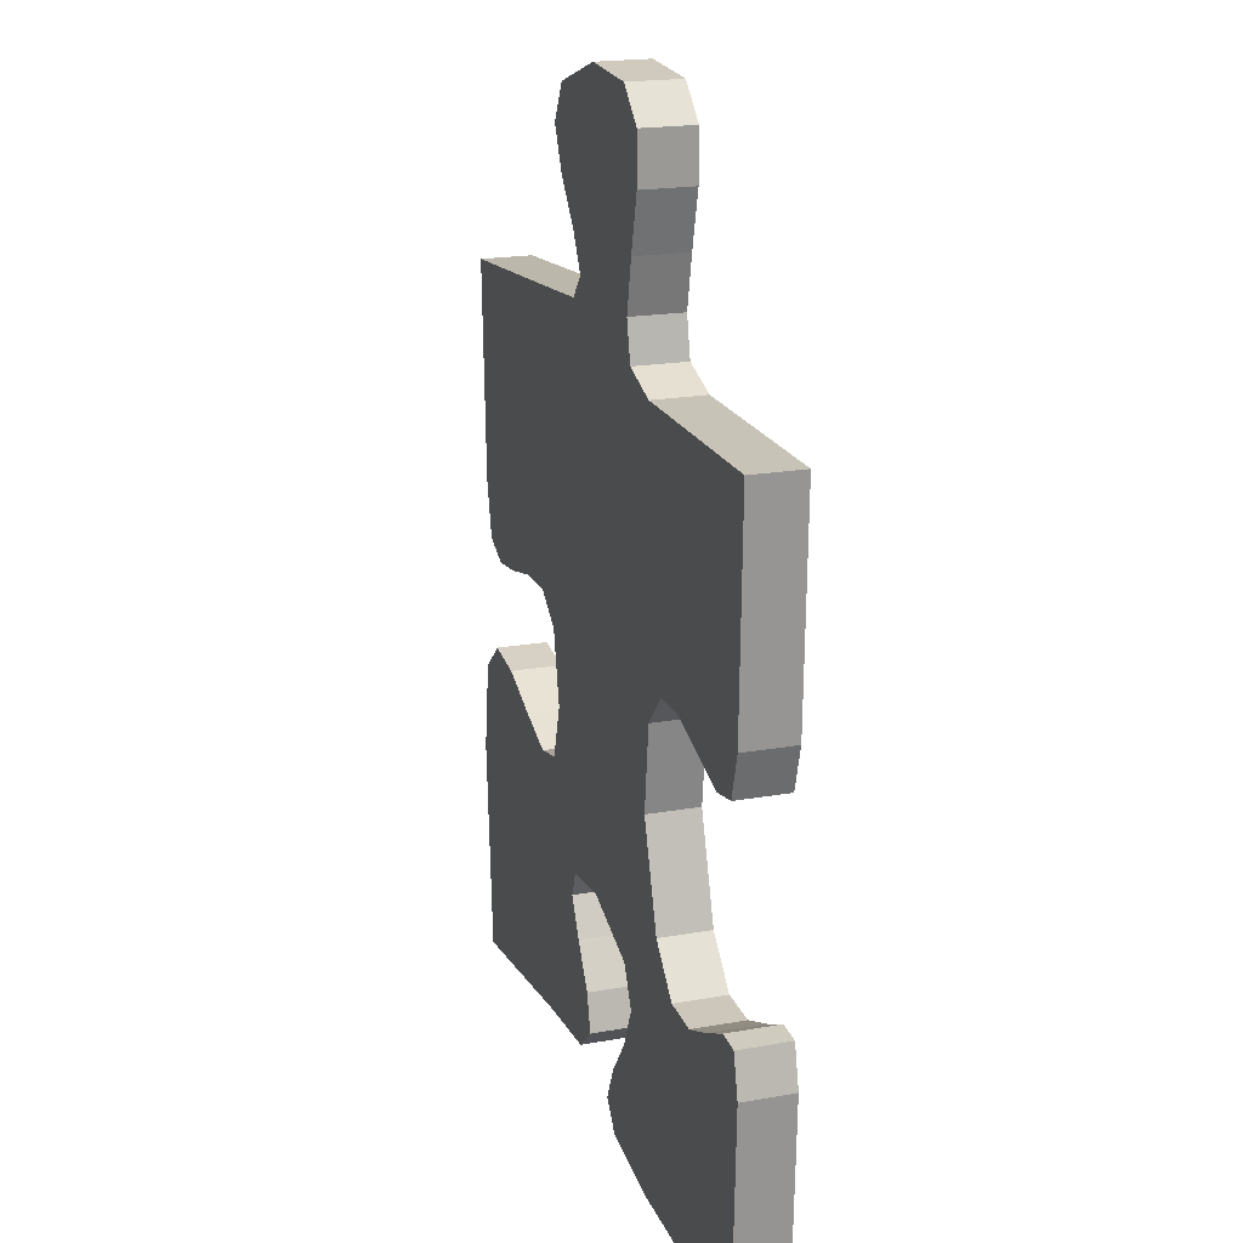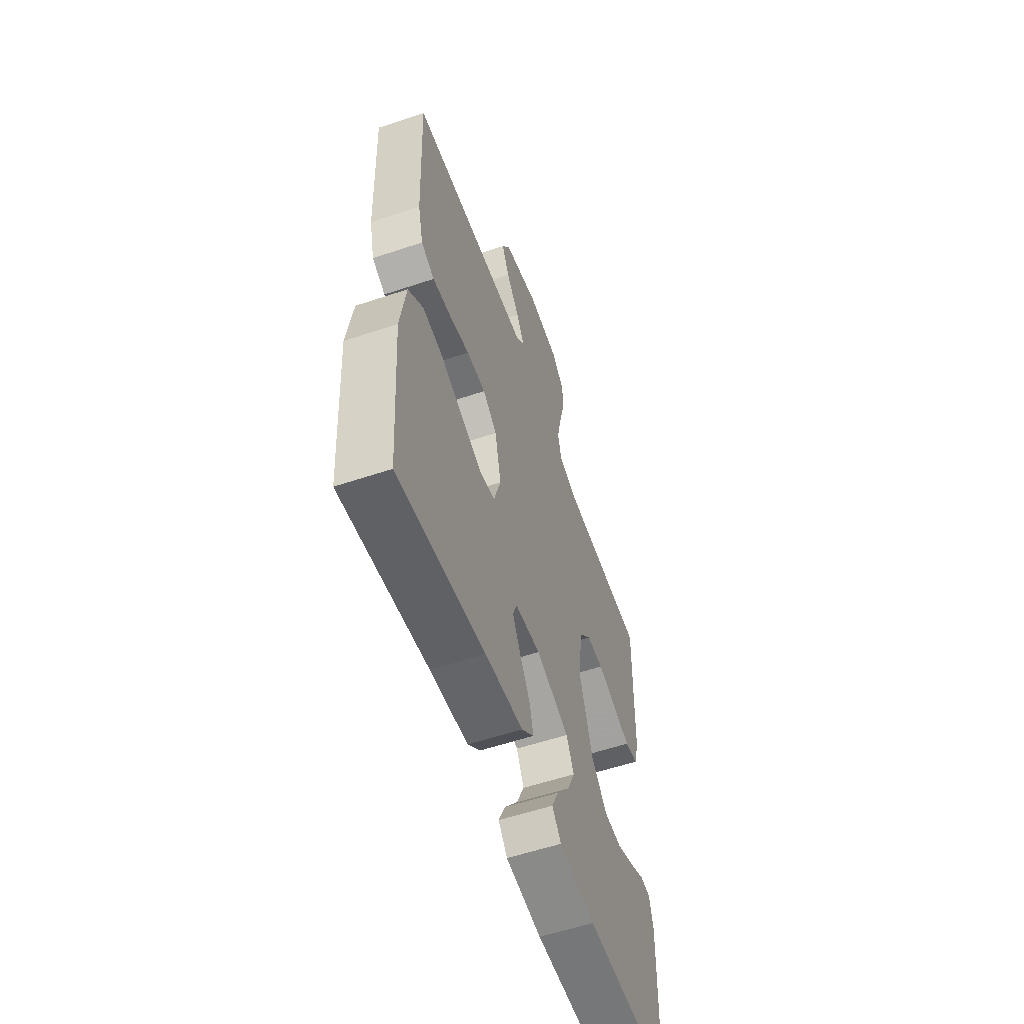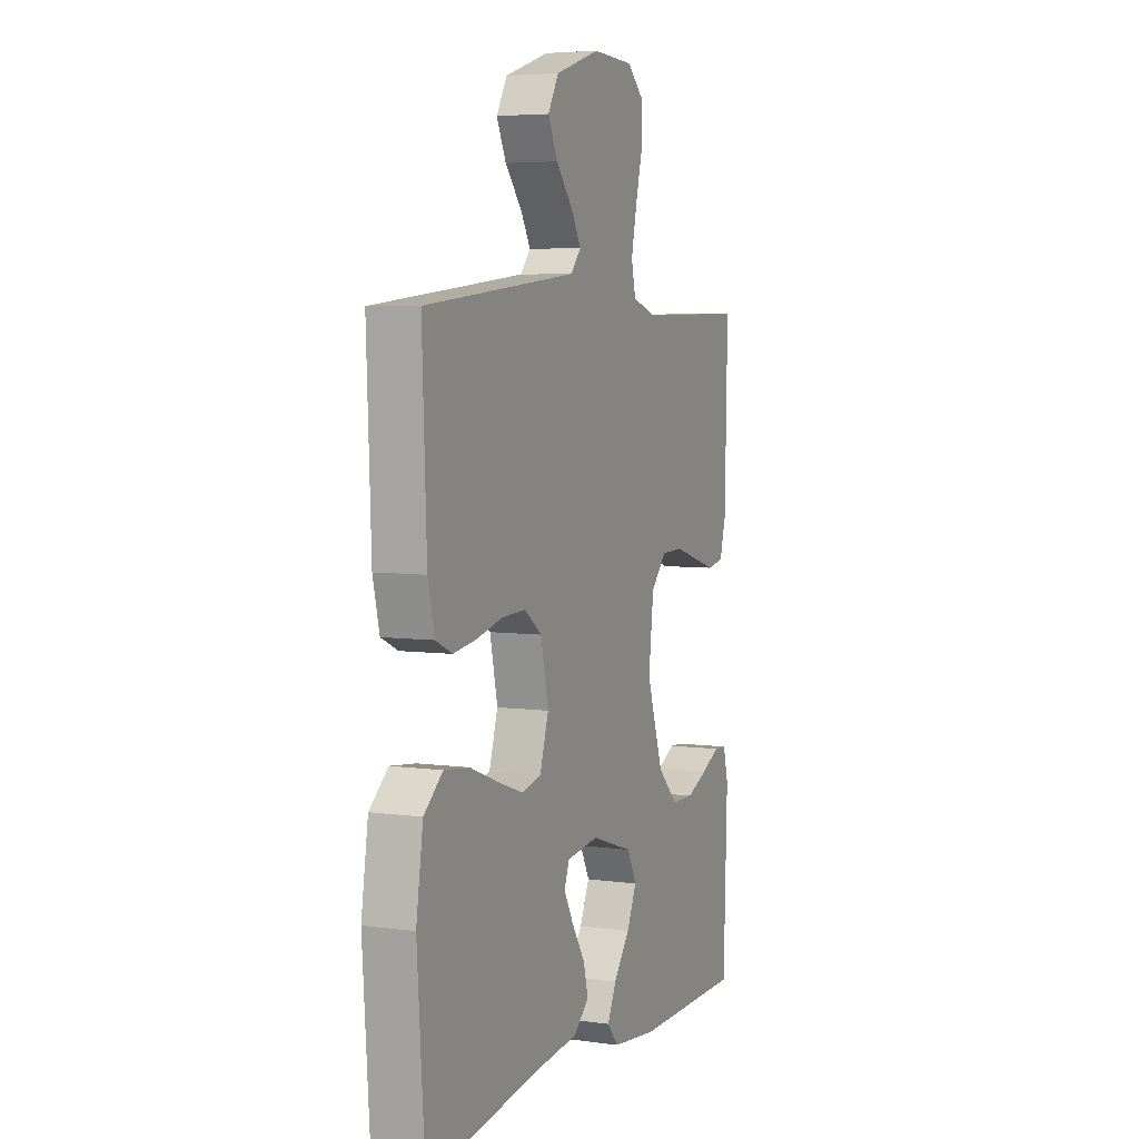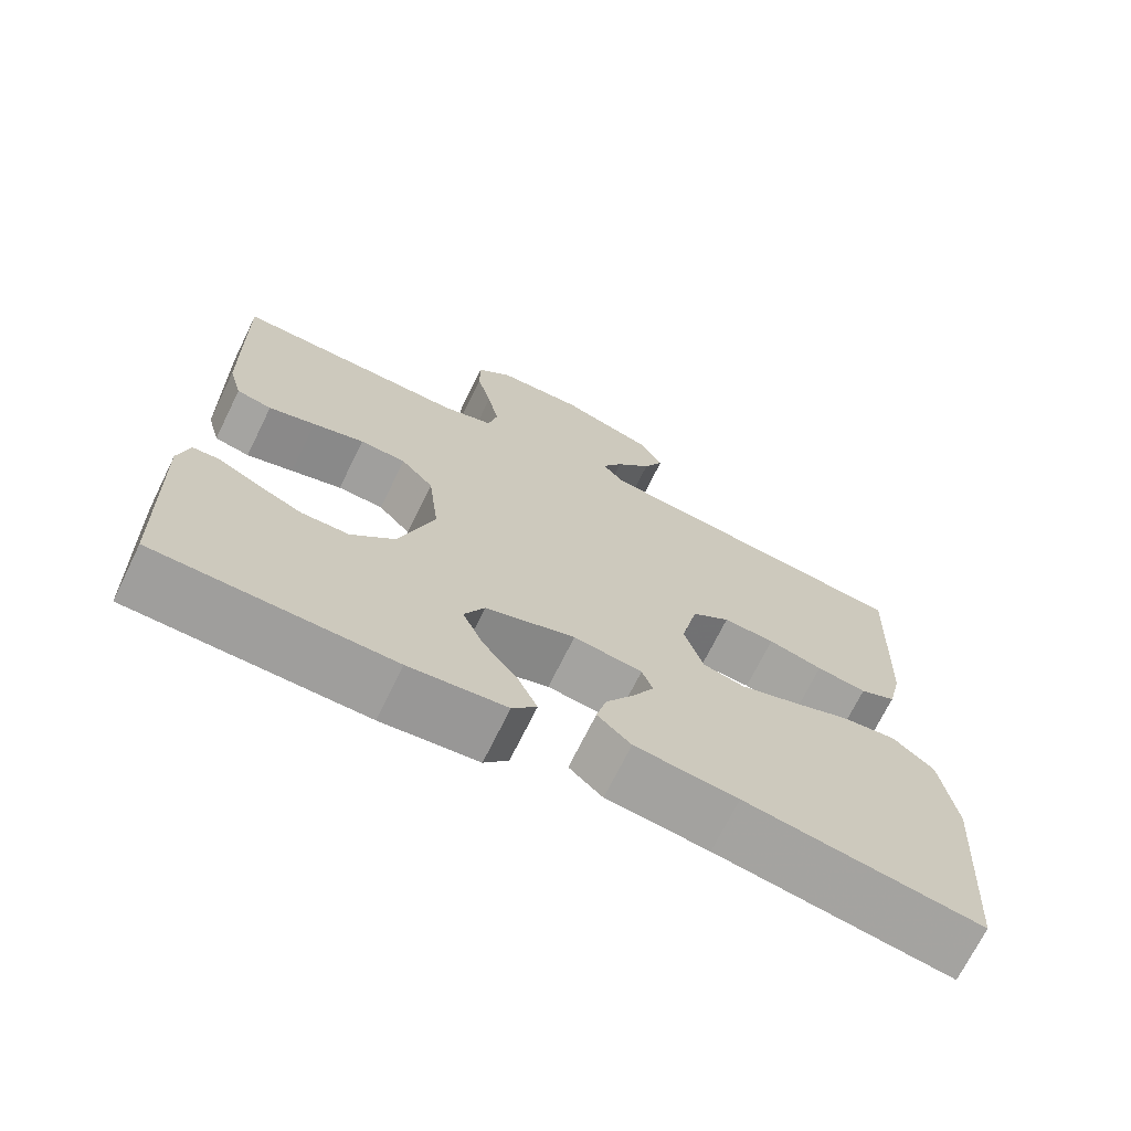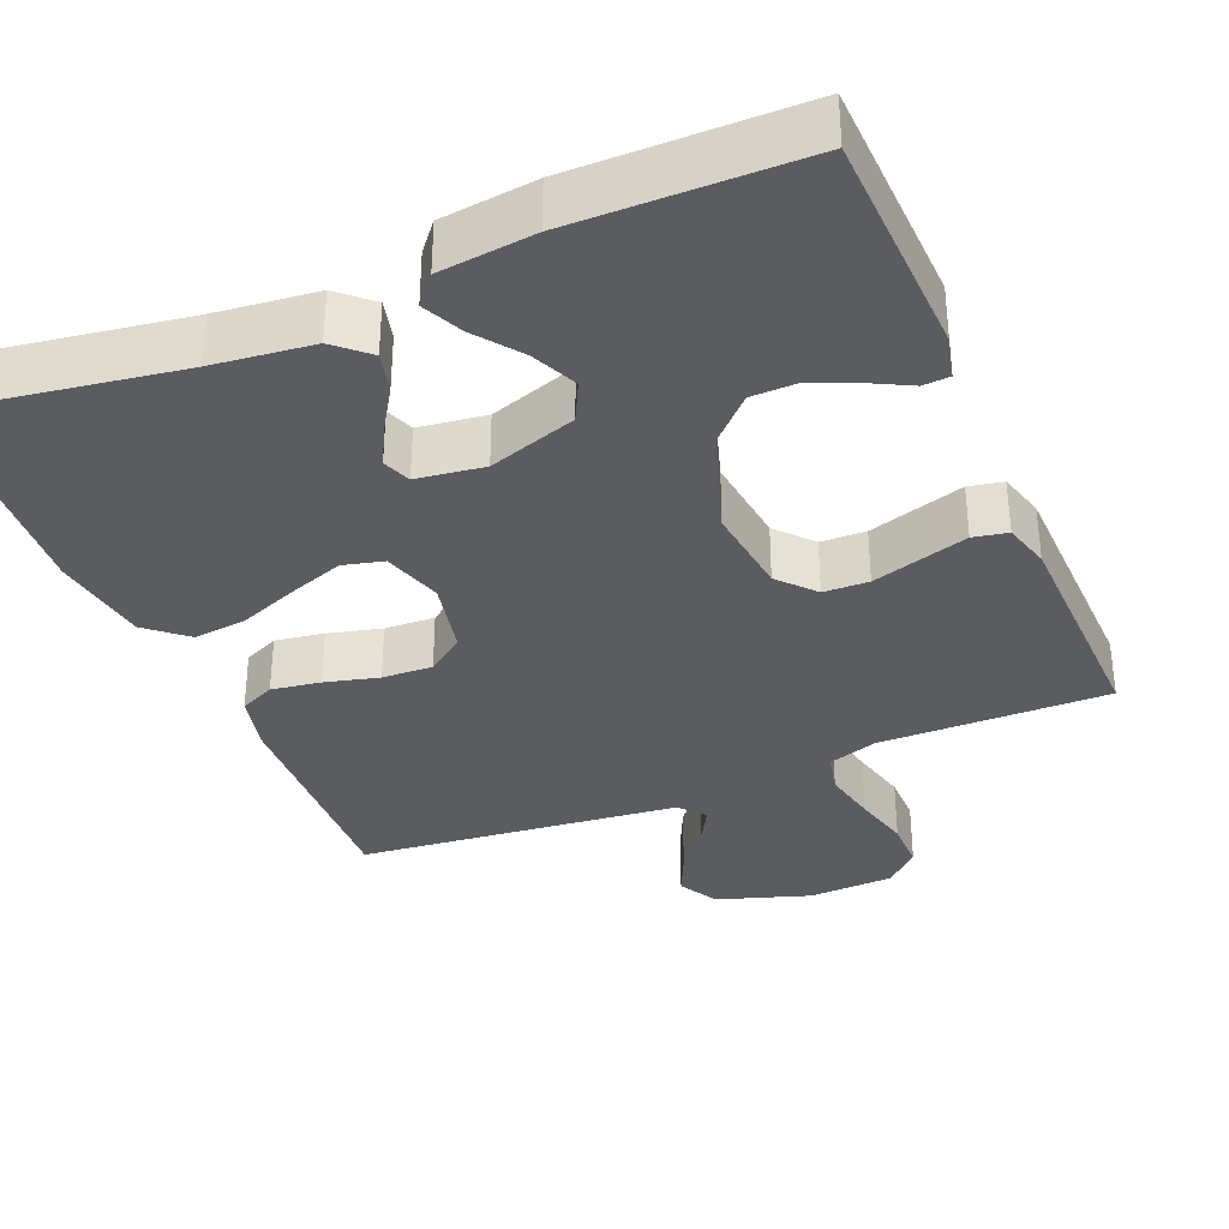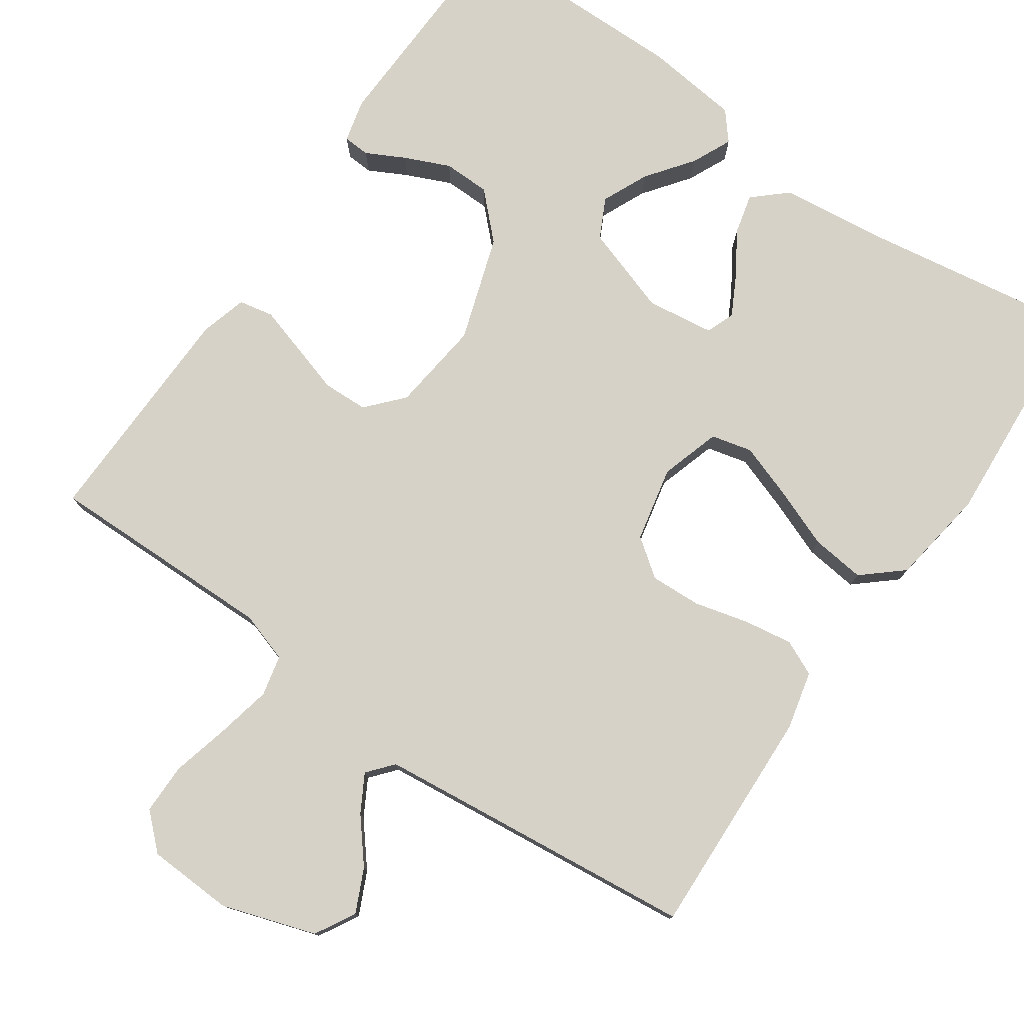
<metadata>
{"format":"obj","ext":"obj","renderer":"f3d","projection":"perspective","resolution":1024,"background":"white","views":[{"elev":20.4,"azim":-107.8,"up":"+Z"},{"elev":-57.5,"azim":109.2,"up":"+Z"},{"elev":5.3,"azim":113.4,"up":"+Z"},{"elev":-70.8,"azim":-26.2,"up":"+Z"},{"elev":-34.5,"azim":-157.2,"up":"+Y"},{"elev":77.7,"azim":34.8,"up":"+Y"}]}
</metadata>
<code>
v -0.5 0.07 0.5
v -0.2 0.07 0.496
v -0.135 0.07 0.517
v -0.123 0.07 0.57
v -0.138 0.07 0.641
v -0.157 0.07 0.717
v -0.157 0.07 0.783
v -0.112 0.07 0.825
v 0 0.07 0.83
v 0.122 0.07 0.79
v 0.151 0.07 0.738
v 0.125 0.07 0.682
v 0.079 0.07 0.626
v 0.052 0.07 0.578
v 0.08 0.07 0.545
v 0.2 0.07 0.532
v 0.5 0.07 0.5
v 0.488 0.07 0.2
v 0.47 0.07 0.124
v 0.424 0.07 0.103
v 0.36 0.07 0.113
v 0.29 0.07 0.131
v 0.224 0.07 0.134
v 0.175 0.07 0.098
v 0.154 0.07 0
v 0.178 0.07 -0.078
v 0.231 0.07 -0.091
v 0.303 0.07 -0.066
v 0.38 0.07 -0.036
v 0.45 0.07 -0.028
v 0.502 0.07 -0.073
v 0.521 0.07 -0.2
v 0.5 0.07 -0.5
v 0.2 0.07 -0.453
v 0.069 0.07 -0.438
v 0.026 0.07 -0.399
v 0.039 0.07 -0.347
v 0.075 0.07 -0.29
v 0.102 0.07 -0.239
v 0.088 0.07 -0.202
v 0 0.07 -0.19
v -0.115 0.07 -0.228
v -0.141 0.07 -0.28
v -0.114 0.07 -0.34
v -0.069 0.07 -0.4
v -0.045 0.07 -0.452
v -0.076 0.07 -0.489
v -0.2 0.07 -0.503
v -0.5 0.07 -0.5
v -0.51 0.07 -0.2
v -0.496 0.07 -0.144
v -0.461 0.07 -0.142
v -0.411 0.07 -0.168
v -0.352 0.07 -0.194
v -0.291 0.07 -0.193
v -0.235 0.07 -0.137
v -0.19 0.07 0
v -0.204 0.07 0.119
v -0.246 0.07 0.166
v -0.305 0.07 0.168
v -0.371 0.07 0.148
v -0.431 0.07 0.13
v -0.476 0.07 0.139
v -0.493 0.07 0.2
v -0.5 0 0.5
v -0.2 0 0.496
v -0.135 0 0.517
v -0.123 0 0.57
v -0.138 0 0.641
v -0.157 0 0.717
v -0.157 0 0.783
v -0.112 0 0.825
v 0 0 0.83
v 0.122 0 0.79
v 0.151 0 0.738
v 0.125 0 0.682
v 0.079 0 0.626
v 0.052 0 0.578
v 0.08 0 0.545
v 0.2 0 0.532
v 0.5 0 0.5
v 0.488 0 0.2
v 0.47 0 0.124
v 0.424 0 0.103
v 0.36 0 0.113
v 0.29 0 0.131
v 0.224 0 0.134
v 0.175 0 0.098
v 0.154 0 0
v 0.178 0 -0.078
v 0.231 0 -0.091
v 0.303 0 -0.066
v 0.38 0 -0.036
v 0.45 0 -0.028
v 0.502 0 -0.073
v 0.521 0 -0.2
v 0.5 0 -0.5
v 0.2 0 -0.453
v 0.069 0 -0.438
v 0.026 0 -0.399
v 0.039 0 -0.347
v 0.075 0 -0.29
v 0.102 0 -0.239
v 0.088 0 -0.202
v 0 0 -0.19
v -0.115 0 -0.228
v -0.141 0 -0.28
v -0.114 0 -0.34
v -0.069 0 -0.4
v -0.045 0 -0.452
v -0.076 0 -0.489
v -0.2 0 -0.503
v -0.5 0 -0.5
v -0.51 0 -0.2
v -0.496 0 -0.144
v -0.461 0 -0.142
v -0.411 0 -0.168
v -0.352 0 -0.194
v -0.291 0 -0.193
v -0.235 0 -0.137
v -0.19 0 0
v -0.204 0 0.119
v -0.246 0 0.166
v -0.305 0 0.168
v -0.371 0 0.148
v -0.431 0 0.13
v -0.476 0 0.139
v -0.493 0 0.2
f 64 1 2
f 63 64 2
f 62 63 2
f 61 62 2
f 60 61 2
f 59 60 2 3
f 58 59 3
f 57 58 3 4
f 51 52 53
f 50 51 53
f 49 50 53
f 48 49 53
f 47 48 53
f 46 47 53
f 45 46 53
f 44 45 53
f 36 37 38
f 35 36 38
f 34 35 38
f 34 38 39
f 33 34 39
f 32 33 39
f 31 32 39
f 30 31 39
f 29 30 39
f 28 29 39
f 27 28 39 40
f 20 21 22
f 19 20 22
f 18 19 22
f 17 18 22
f 16 17 22
f 15 16 22 23
f 14 15 23 24
f 11 12 13
f 10 11 13
f 9 10 13
f 8 9 13
f 7 8 13
f 6 7 13
f 5 6 13
f 4 5 13 14
f 14 24 25
f 4 14 25
f 57 4 25
f 26 27 40 41
f 26 41 42
f 25 26 42
f 57 25 42
f 56 57 42
f 44 53 54
f 43 44 54 55
f 42 43 55 56
f 66 65 128
f 66 128 127
f 66 127 126
f 66 126 125
f 66 125 124
f 67 66 124 123
f 67 123 122
f 68 67 122 121
f 117 116 115
f 117 115 114
f 117 114 113
f 117 113 112
f 117 112 111
f 117 111 110
f 117 110 109
f 117 109 108
f 102 101 100
f 102 100 99
f 102 99 98
f 103 102 98
f 103 98 97
f 103 97 96
f 103 96 95
f 103 95 94
f 103 94 93
f 103 93 92
f 104 103 92 91
f 86 85 84
f 86 84 83
f 86 83 82
f 86 82 81
f 86 81 80
f 87 86 80 79
f 88 87 79 78
f 77 76 75
f 77 75 74
f 77 74 73
f 77 73 72
f 77 72 71
f 77 71 70
f 77 70 69
f 78 77 69 68
f 89 88 78
f 89 78 68
f 89 68 121
f 105 104 91 90
f 106 105 90
f 106 90 89
f 106 89 121
f 106 121 120
f 118 117 108
f 119 118 108 107
f 120 119 107 106
f 1 65 66 2
f 2 66 67 3
f 3 67 68 4
f 4 68 69 5
f 5 69 70 6
f 6 70 71 7
f 7 71 72 8
f 8 72 73 9
f 9 73 74 10
f 10 74 75 11
f 11 75 76 12
f 12 76 77 13
f 13 77 78 14
f 14 78 79 15
f 15 79 80 16
f 16 80 81 17
f 17 81 82 18
f 18 82 83 19
f 19 83 84 20
f 20 84 85 21
f 21 85 86 22
f 22 86 87 23
f 23 87 88 24
f 24 88 89 25
f 25 89 90 26
f 26 90 91 27
f 27 91 92 28
f 28 92 93 29
f 29 93 94 30
f 30 94 95 31
f 31 95 96 32
f 32 96 97 33
f 33 97 98 34
f 34 98 99 35
f 35 99 100 36
f 36 100 101 37
f 37 101 102 38
f 38 102 103 39
f 39 103 104 40
f 40 104 105 41
f 41 105 106 42
f 42 106 107 43
f 43 107 108 44
f 44 108 109 45
f 45 109 110 46
f 46 110 111 47
f 47 111 112 48
f 48 112 113 49
f 49 113 114 50
f 50 114 115 51
f 51 115 116 52
f 52 116 117 53
f 53 117 118 54
f 54 118 119 55
f 55 119 120 56
f 56 120 121 57
f 57 121 122 58
f 58 122 123 59
f 59 123 124 60
f 60 124 125 61
f 61 125 126 62
f 62 126 127 63
f 63 127 128 64
f 64 128 65 1

</code>
